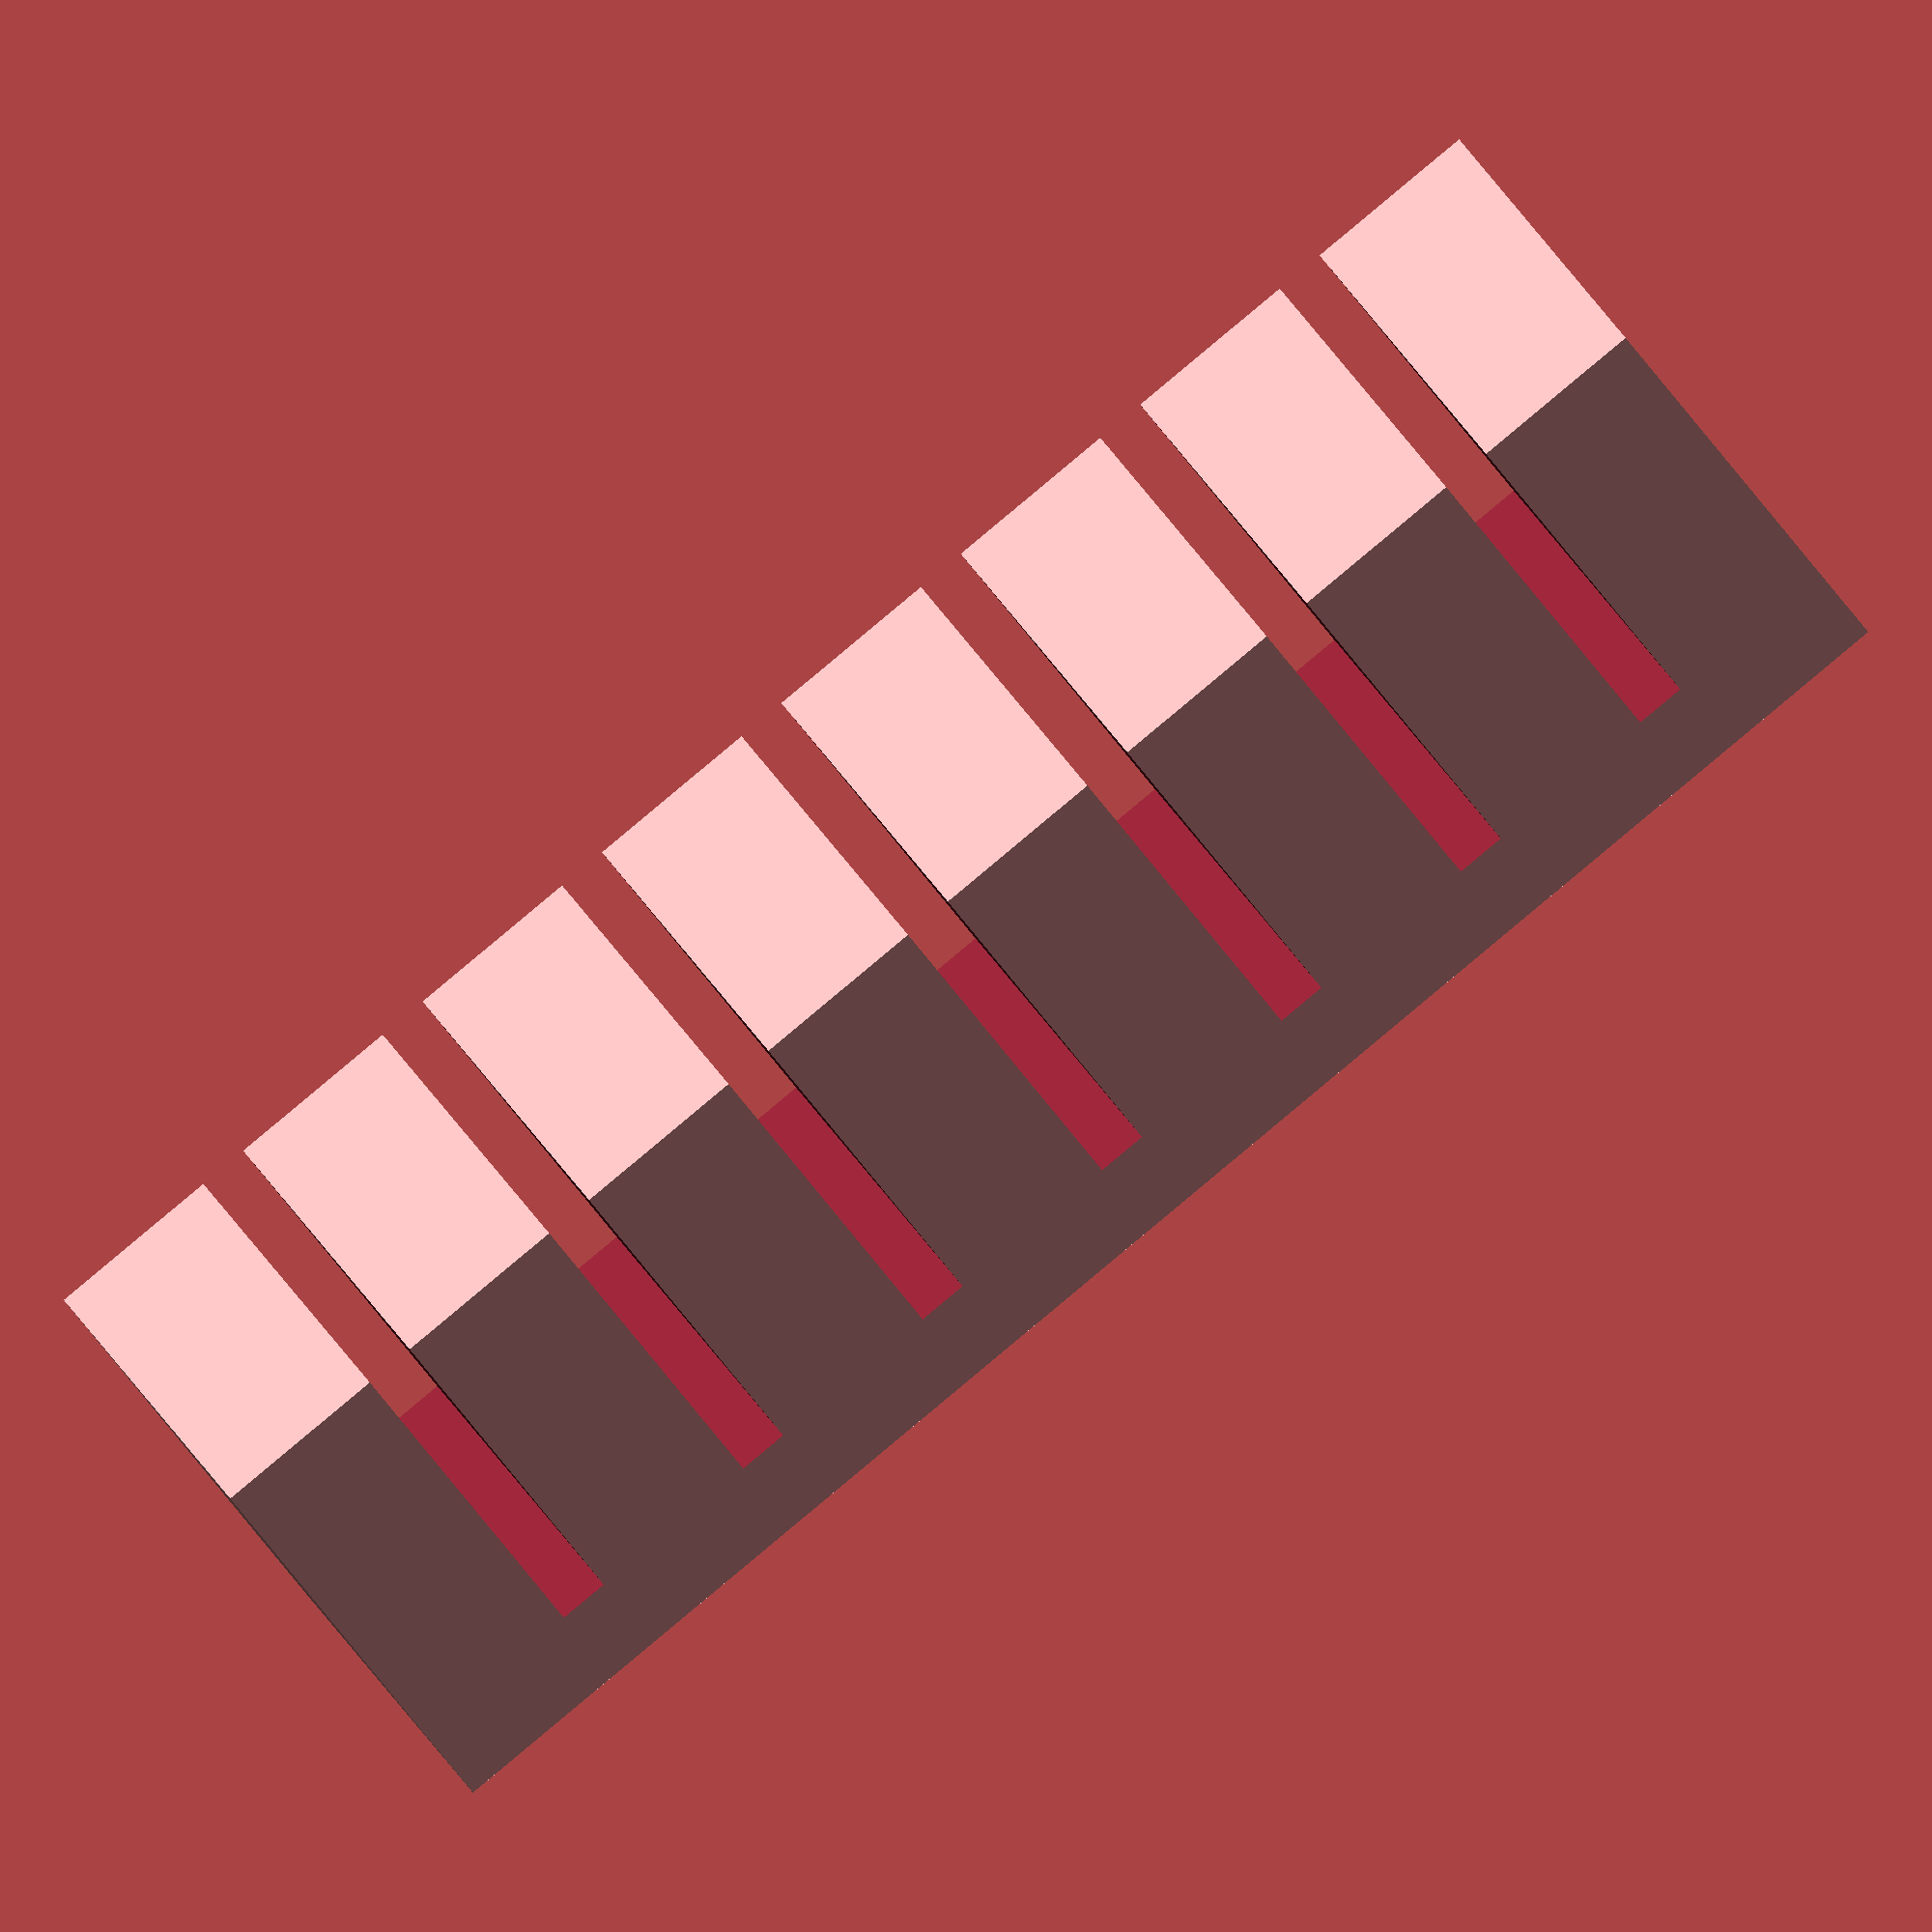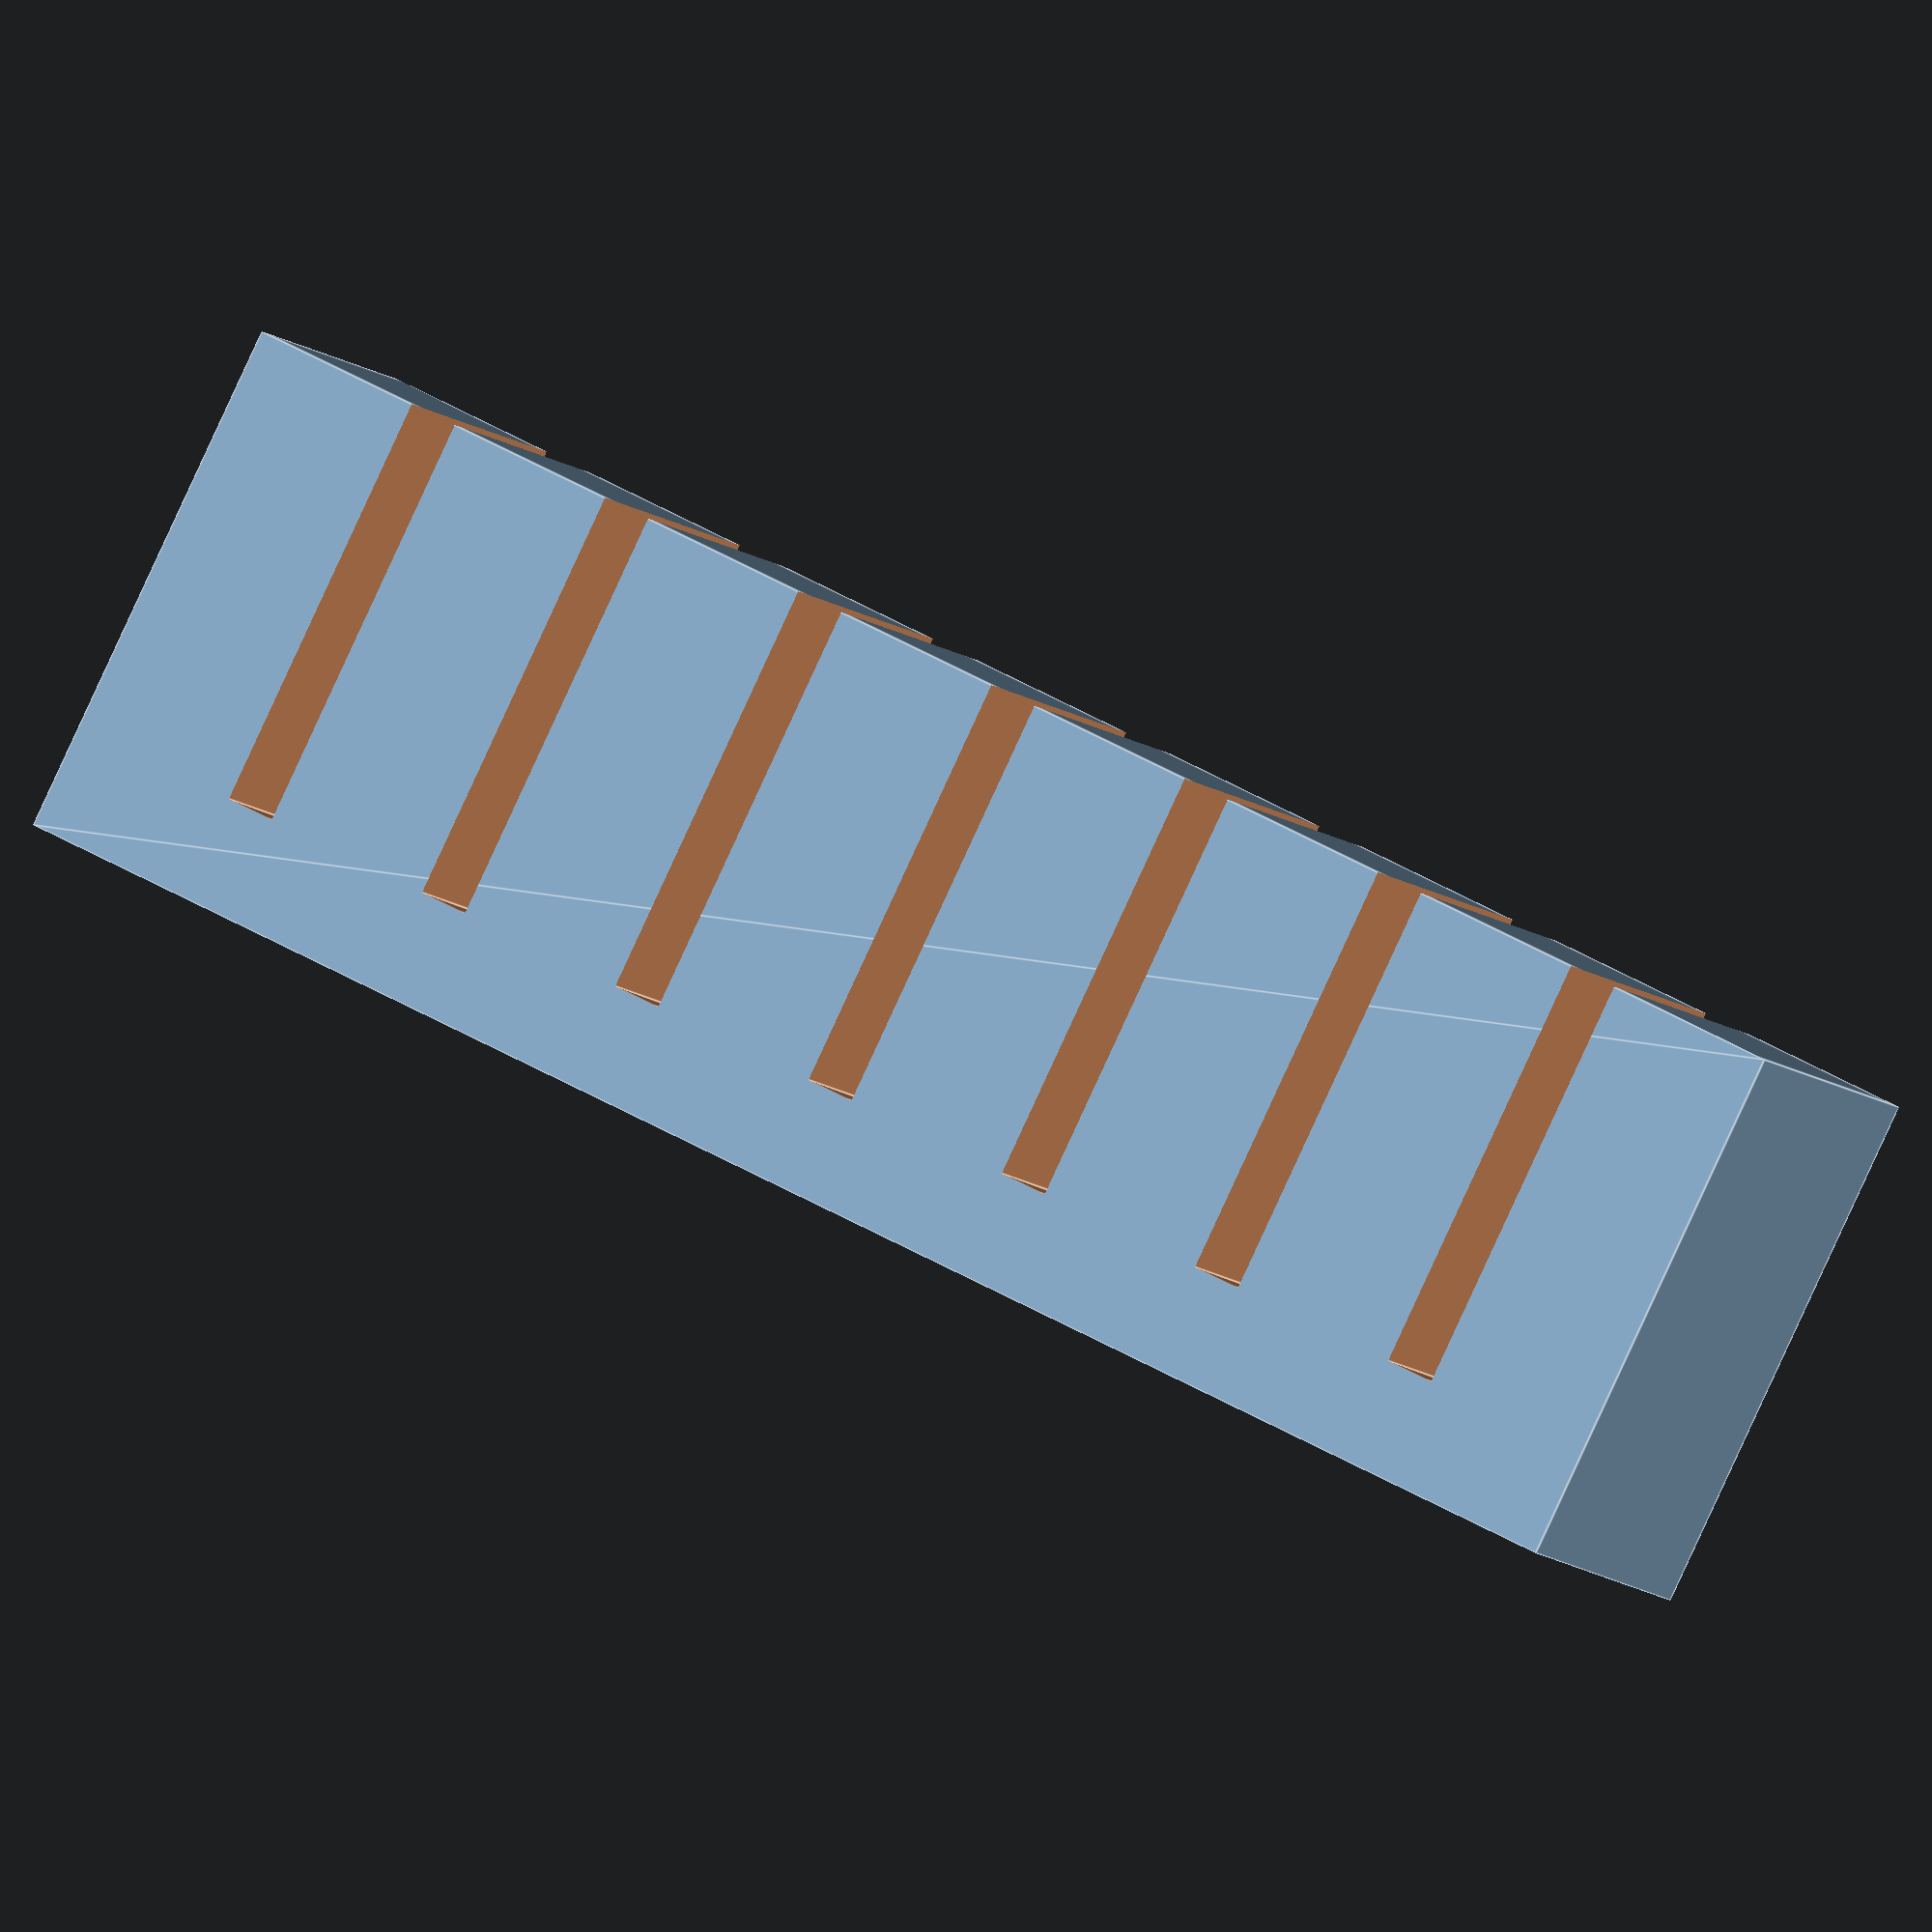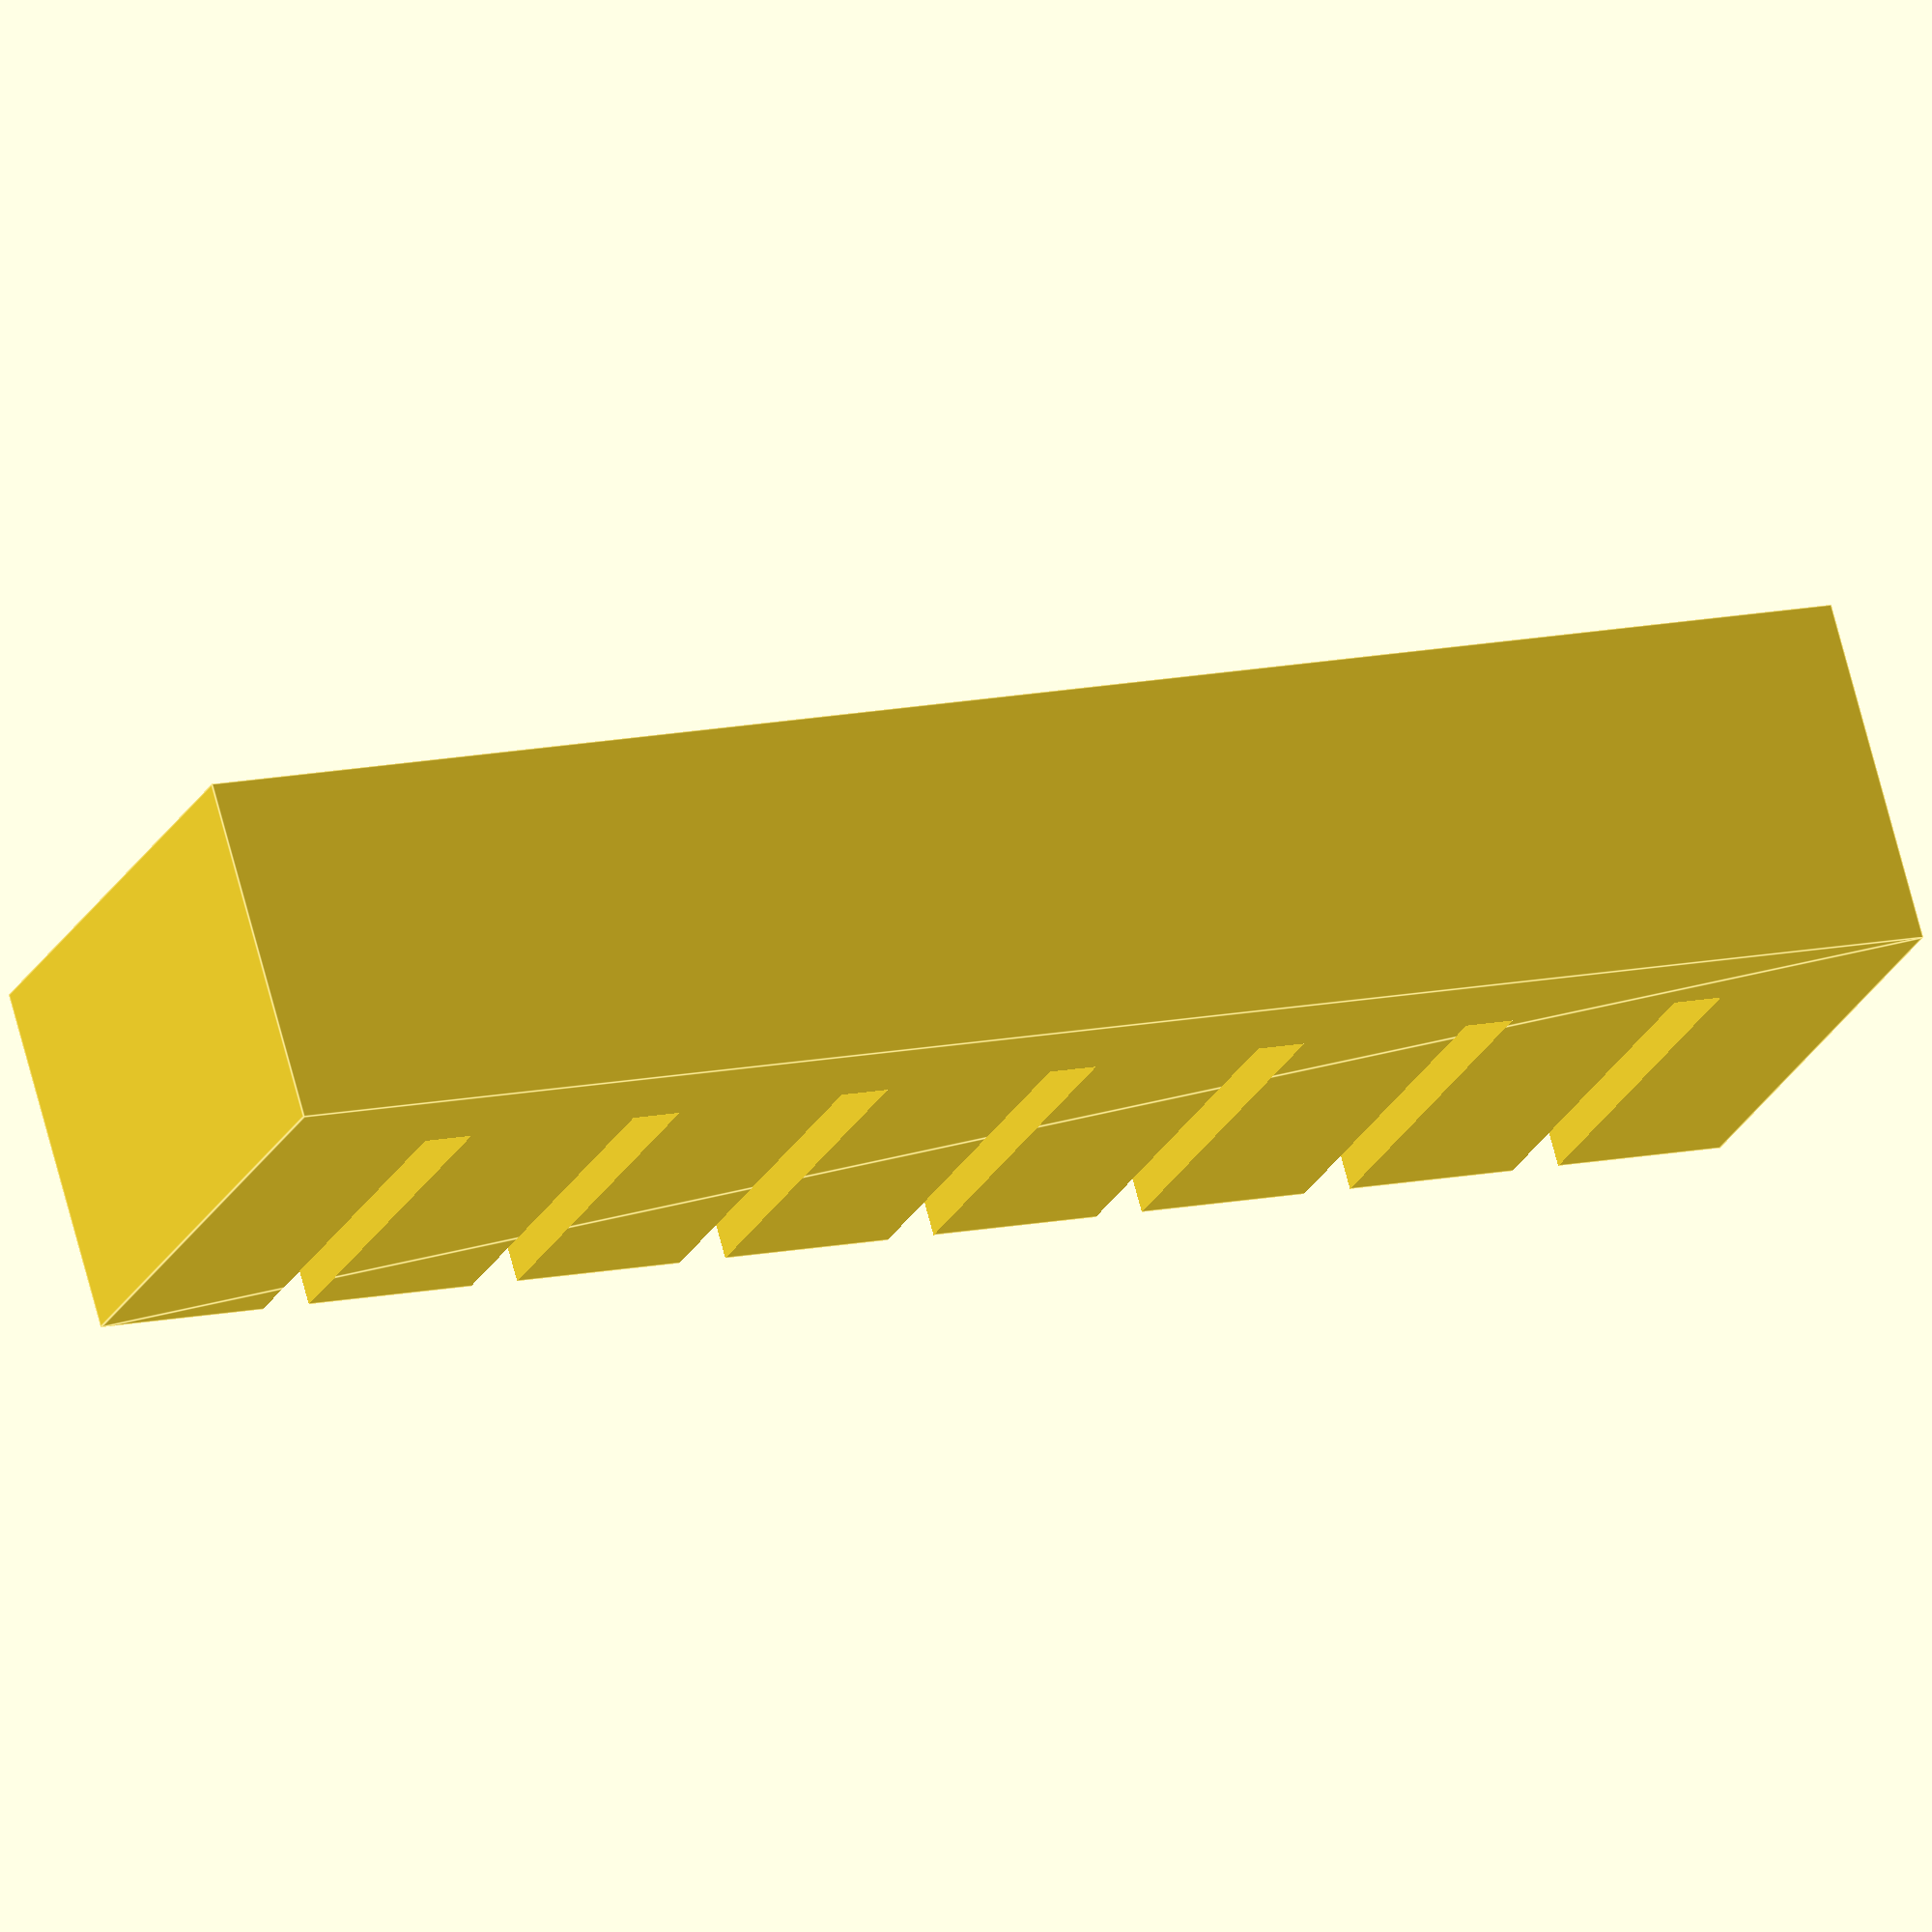
<openscad>
num_fins=8;
fin_width=0.5;
fin_height=1.5;

difference() {
    translate([-2.5,0,0]) square([5,fin_height]);
    
    translate([0,0.3])
    for(i=[0:num_fins-2]) {
        cutout_size = (5.0 - num_fins*fin_width)/(num_fins-1);
        x_left = - 2.5 + i*(fin_width+cutout_size) + fin_width;
        
        translate([x_left,0,0]) square([cutout_size, fin_height]);
    }
}

</openscad>
<views>
elev=142.0 azim=149.9 roll=207.3 proj=o view=solid
elev=188.1 azim=153.1 roll=338.2 proj=o view=edges
elev=108.6 azim=337.3 roll=14.7 proj=o view=edges
</views>
